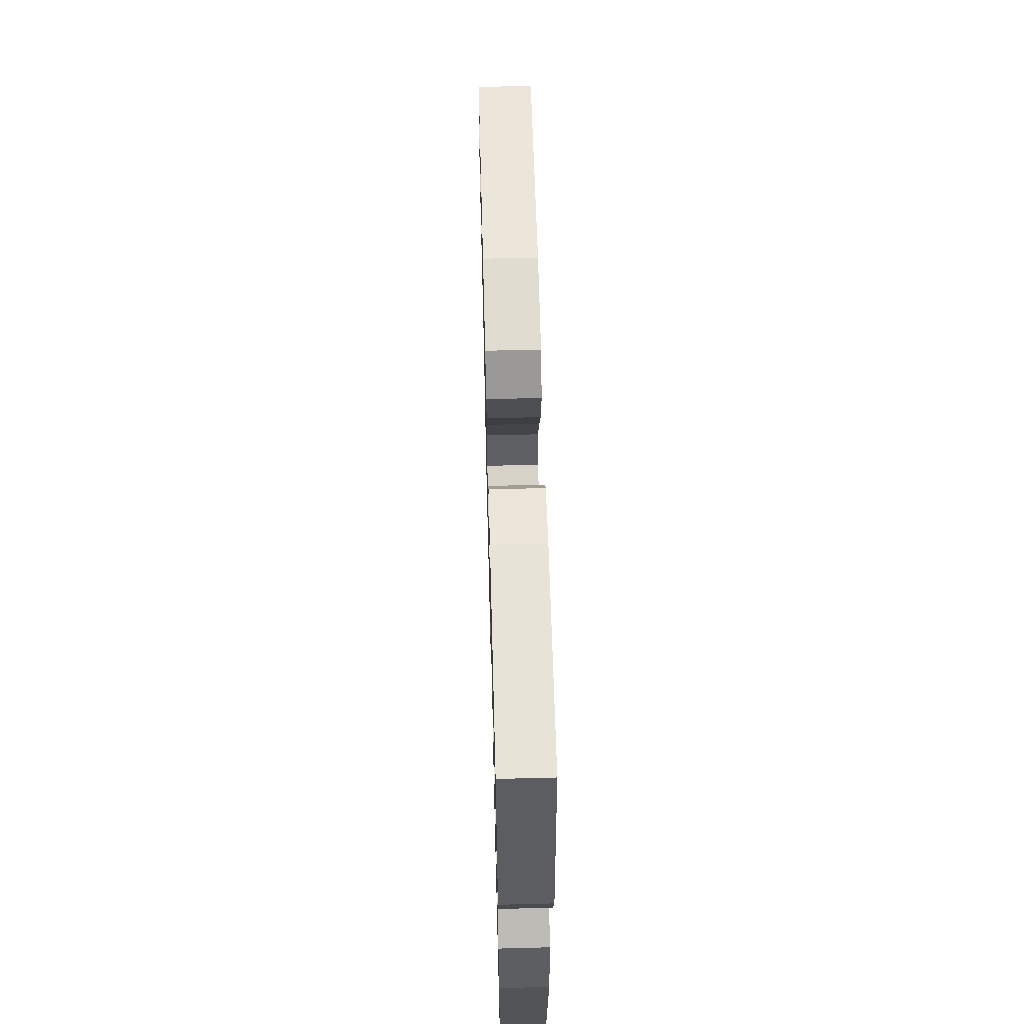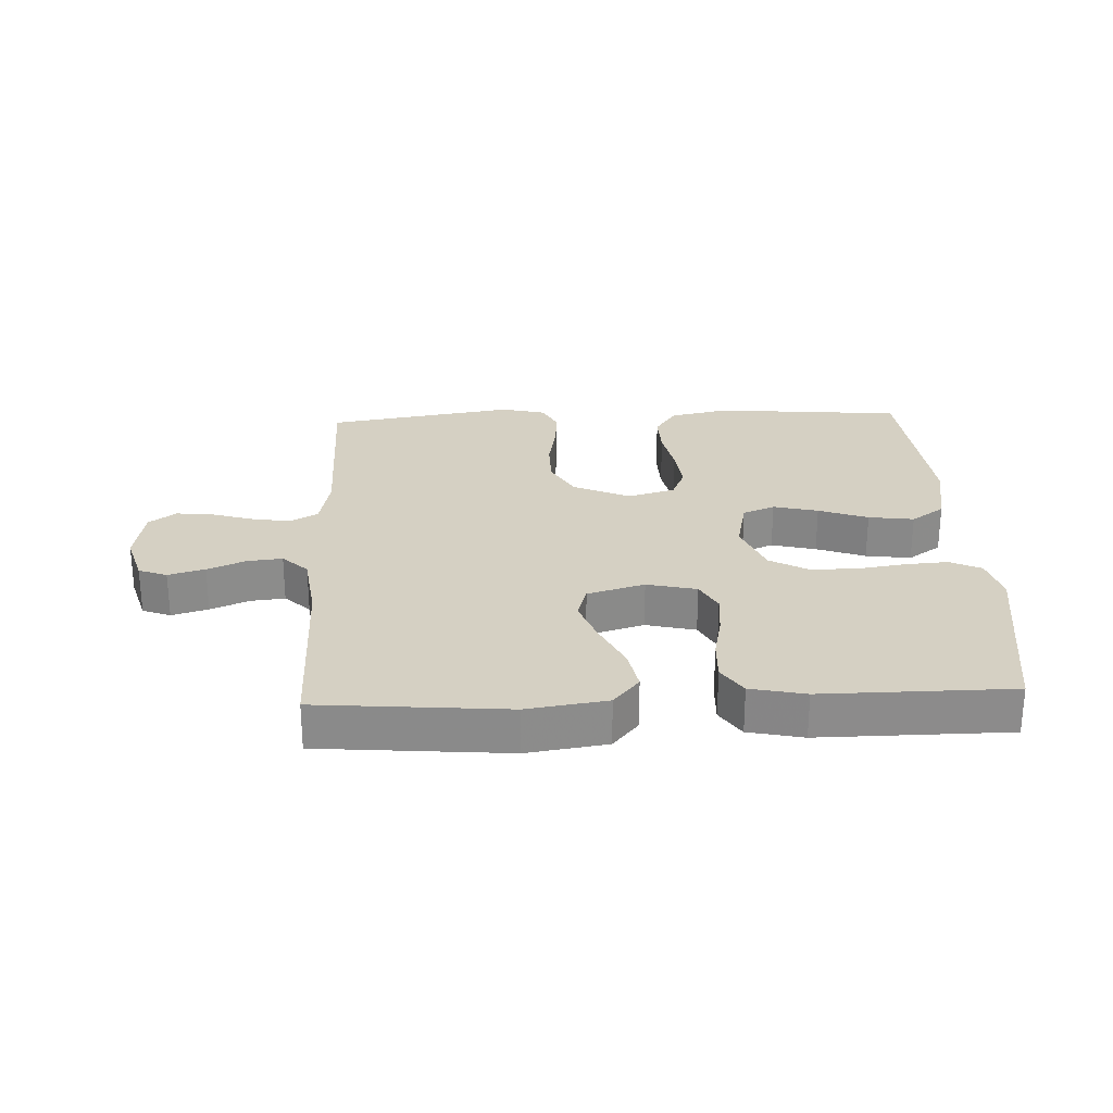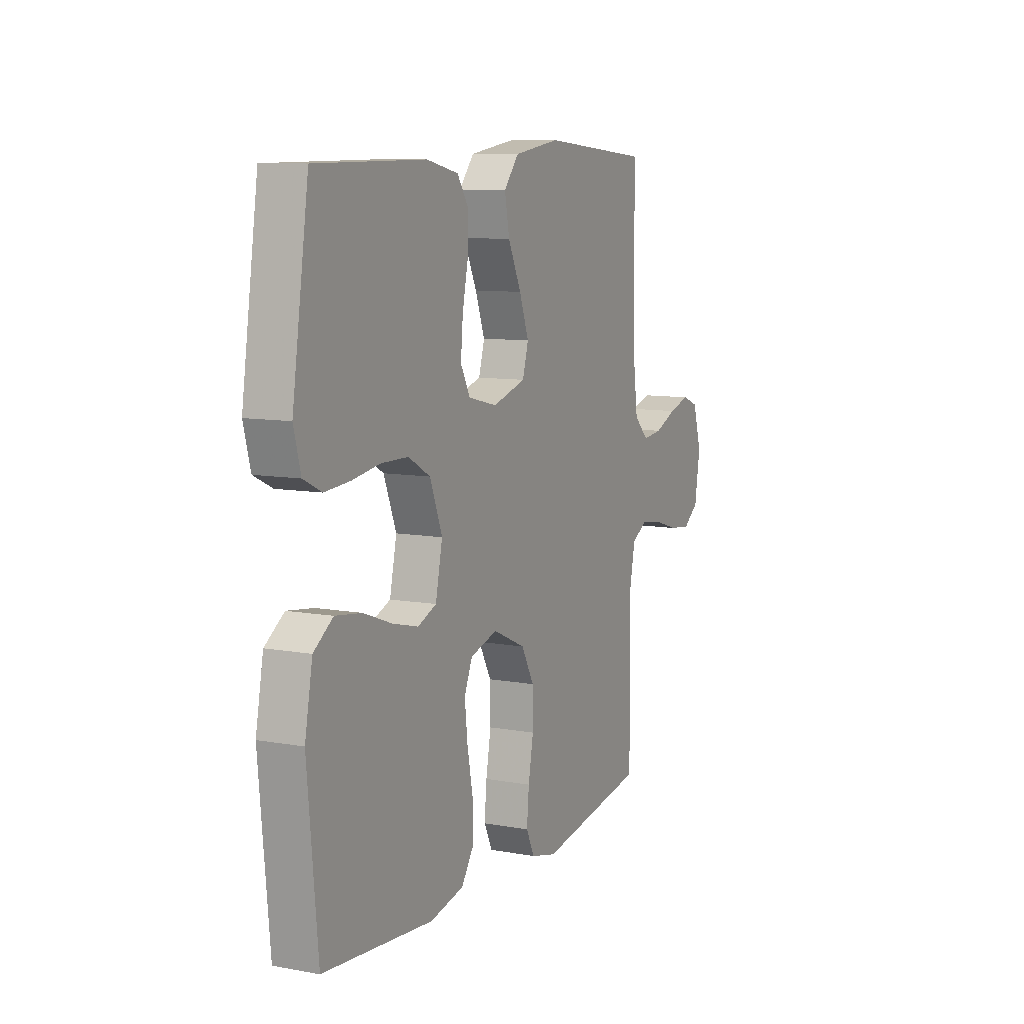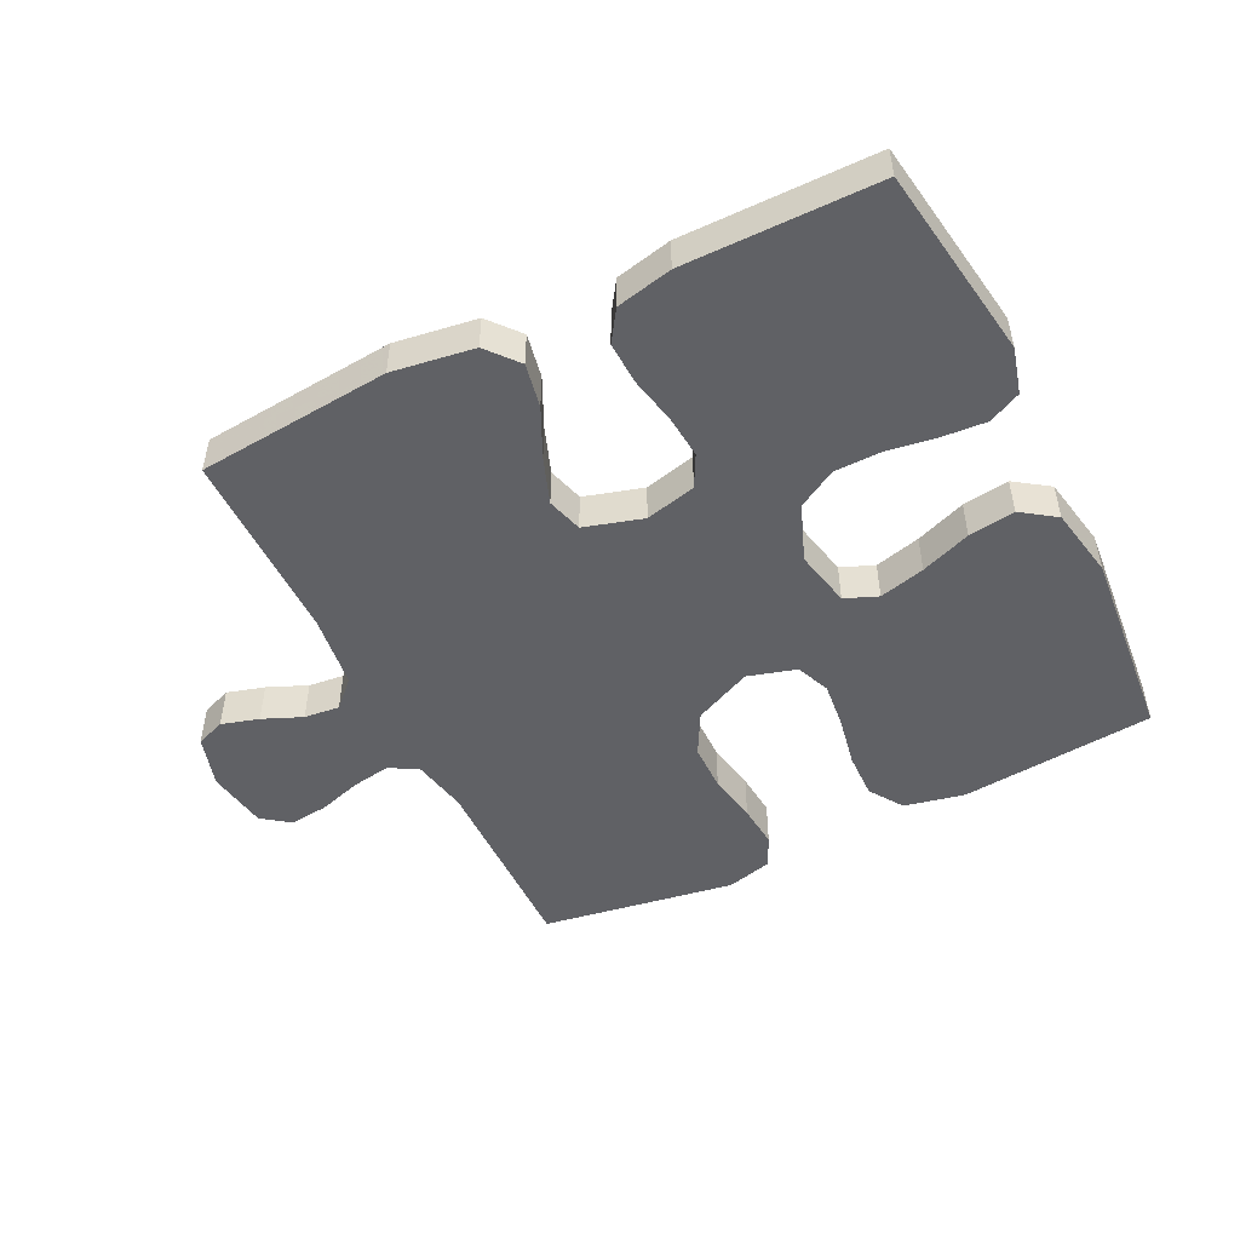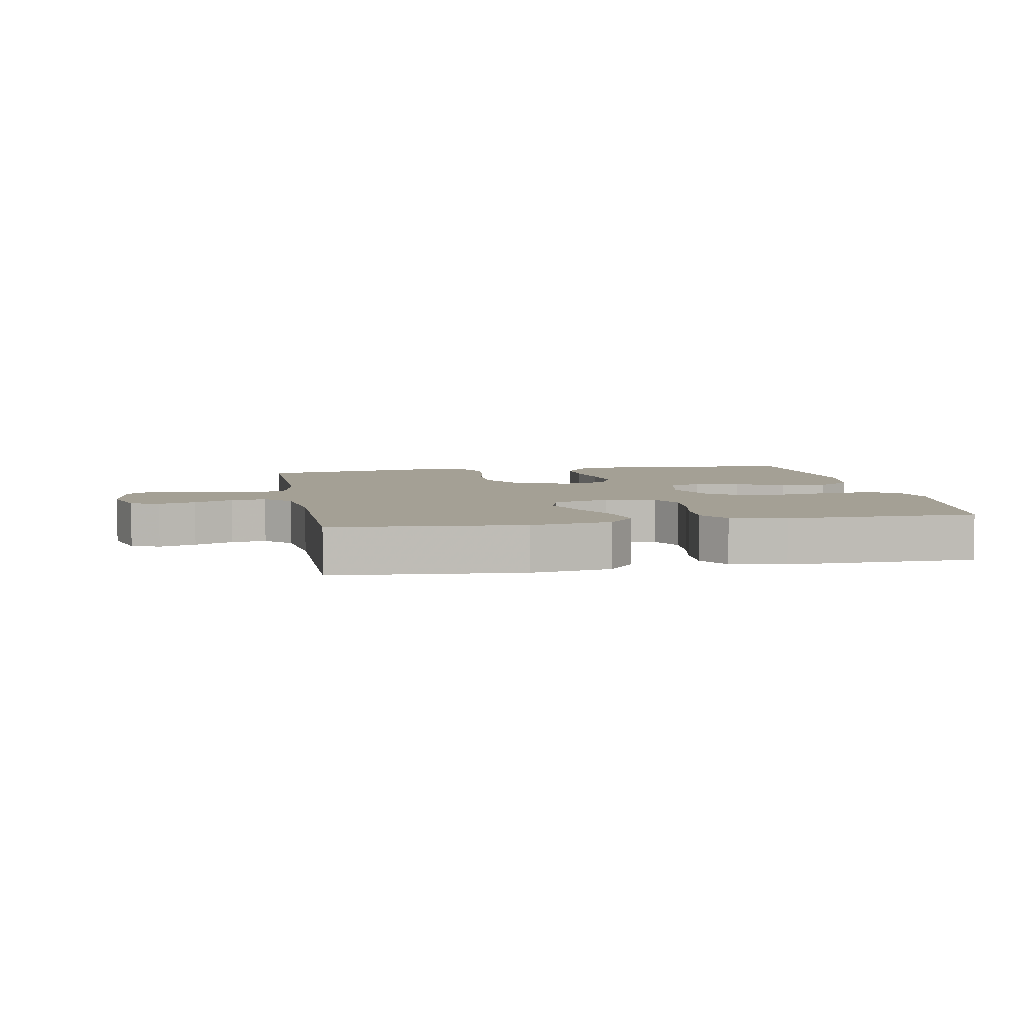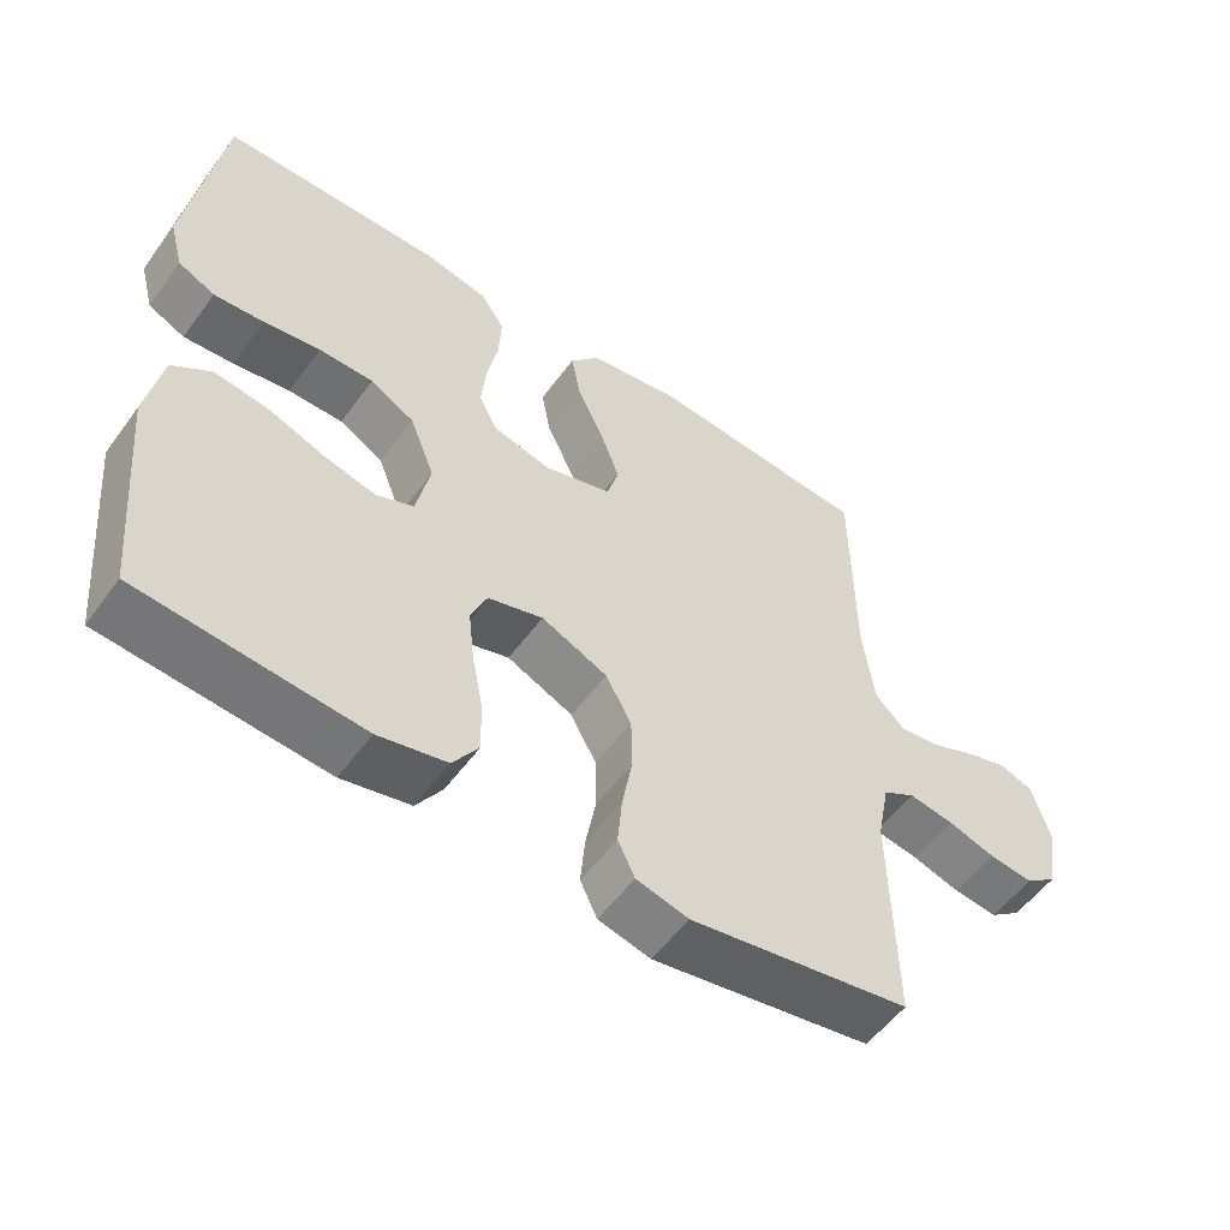
<metadata>
{"format":"obj","ext":"obj","renderer":"f3d","projection":"perspective","resolution":1024,"background":"white","views":[{"elev":61.1,"azim":88.5,"up":"+Z"},{"elev":26.3,"azim":-2.5,"up":"+Y"},{"elev":9.4,"azim":115.6,"up":"+Z"},{"elev":-49.9,"azim":26.4,"up":"+Y"},{"elev":5.7,"azim":-10.5,"up":"+Y"},{"elev":-54.5,"azim":144.5,"up":"+Z"}]}
</metadata>
<code>
v 0.5 0.07 0.5
v 0.545 0.07 0.2
v 0.526 0.07 0.129
v 0.476 0.07 0.105
v 0.408 0.07 0.11
v 0.331 0.07 0.122
v 0.257 0.07 0.121
v 0.197 0.07 0.087
v 0.163 0.07 0
v 0.182 0.07 -0.088
v 0.233 0.07 -0.109
v 0.304 0.07 -0.091
v 0.382 0.07 -0.062
v 0.454 0.07 -0.052
v 0.507 0.07 -0.089
v 0.528 0.07 -0.2
v 0.5 0.07 -0.5
v 0.2 0.07 -0.527
v 0.107 0.07 -0.507
v 0.072 0.07 -0.455
v 0.074 0.07 -0.384
v 0.089 0.07 -0.307
v 0.097 0.07 -0.235
v 0.075 0.07 -0.183
v 0 0.07 -0.161
v -0.09 0.07 -0.202
v -0.125 0.07 -0.266
v -0.126 0.07 -0.34
v -0.112 0.07 -0.416
v -0.106 0.07 -0.483
v -0.129 0.07 -0.531
v -0.2 0.07 -0.549
v -0.5 0.07 -0.5
v -0.495 0.07 -0.2
v -0.512 0.07 -0.114
v -0.556 0.07 -0.089
v -0.617 0.07 -0.099
v -0.682 0.07 -0.119
v -0.742 0.07 -0.126
v -0.785 0.07 -0.094
v -0.8 0.07 0
v -0.776 0.07 0.08
v -0.731 0.07 0.097
v -0.673 0.07 0.08
v -0.612 0.07 0.054
v -0.557 0.07 0.048
v -0.517 0.07 0.087
v -0.502 0.07 0.2
v -0.5 0.07 0.5
v -0.2 0.07 0.526
v -0.073 0.07 0.507
v -0.032 0.07 0.458
v -0.045 0.07 0.39
v -0.081 0.07 0.314
v -0.107 0.07 0.243
v -0.091 0.07 0.188
v 0 0.07 0.161
v 0.079 0.07 0.18
v 0.105 0.07 0.229
v 0.099 0.07 0.296
v 0.084 0.07 0.368
v 0.081 0.07 0.435
v 0.113 0.07 0.483
v 0.2 0.07 0.502
v 0.5 0 0.5
v 0.545 0 0.2
v 0.526 0 0.129
v 0.476 0 0.105
v 0.408 0 0.11
v 0.331 0 0.122
v 0.257 0 0.121
v 0.197 0 0.087
v 0.163 0 0
v 0.182 0 -0.088
v 0.233 0 -0.109
v 0.304 0 -0.091
v 0.382 0 -0.062
v 0.454 0 -0.052
v 0.507 0 -0.089
v 0.528 0 -0.2
v 0.5 0 -0.5
v 0.2 0 -0.527
v 0.107 0 -0.507
v 0.072 0 -0.455
v 0.074 0 -0.384
v 0.089 0 -0.307
v 0.097 0 -0.235
v 0.075 0 -0.183
v 0 0 -0.161
v -0.09 0 -0.202
v -0.125 0 -0.266
v -0.126 0 -0.34
v -0.112 0 -0.416
v -0.106 0 -0.483
v -0.129 0 -0.531
v -0.2 0 -0.549
v -0.5 0 -0.5
v -0.495 0 -0.2
v -0.512 0 -0.114
v -0.556 0 -0.089
v -0.617 0 -0.099
v -0.682 0 -0.119
v -0.742 0 -0.126
v -0.785 0 -0.094
v -0.8 0 0
v -0.776 0 0.08
v -0.731 0 0.097
v -0.673 0 0.08
v -0.612 0 0.054
v -0.557 0 0.048
v -0.517 0 0.087
v -0.502 0 0.2
v -0.5 0 0.5
v -0.2 0 0.526
v -0.073 0 0.507
v -0.032 0 0.458
v -0.045 0 0.39
v -0.081 0 0.314
v -0.107 0 0.243
v -0.091 0 0.188
v 0 0 0.161
v 0.079 0 0.18
v 0.105 0 0.229
v 0.099 0 0.296
v 0.084 0 0.368
v 0.081 0 0.435
v 0.113 0 0.483
v 0.2 0 0.502
f 60 61 62 63
f 59 60 63 64
f 51 52 53 54
f 51 54 55
f 48 49 50 51
f 47 48 51 55
f 46 47 55 56
f 42 43 44 45
f 40 41 42 45
f 40 45 46
f 37 38 39 40
f 36 37 40 46
f 35 36 46 56
f 31 32 33 34
f 28 29 30 31
f 27 28 31 34
f 26 27 34 35
f 19 20 21 22
f 19 22 23
f 18 19 23
f 17 18 23
f 16 17 23 24
f 12 13 14 15
f 11 12 15 16
f 3 4 5 6
f 3 6 7
f 2 3 7
f 59 64 1 2
f 58 59 2 7
f 57 58 7 8
f 56 57 8 9
f 25 26 35 56
f 25 56 9 10
f 11 16 24 25
f 10 11 25
f 127 126 125 124
f 128 127 124 123
f 118 117 116 115
f 119 118 115
f 115 114 113 112
f 119 115 112 111
f 120 119 111 110
f 109 108 107 106
f 109 106 105 104
f 110 109 104
f 104 103 102 101
f 110 104 101 100
f 120 110 100 99
f 98 97 96 95
f 95 94 93 92
f 98 95 92 91
f 99 98 91 90
f 86 85 84 83
f 87 86 83
f 87 83 82
f 87 82 81
f 88 87 81 80
f 79 78 77 76
f 80 79 76 75
f 70 69 68 67
f 71 70 67
f 71 67 66
f 66 65 128 123
f 71 66 123 122
f 72 71 122 121
f 73 72 121 120
f 120 99 90 89
f 74 73 120 89
f 89 88 80 75
f 89 75 74
f 1 65 66 2
f 2 66 67 3
f 3 67 68 4
f 4 68 69 5
f 5 69 70 6
f 6 70 71 7
f 7 71 72 8
f 8 72 73 9
f 9 73 74 10
f 10 74 75 11
f 11 75 76 12
f 12 76 77 13
f 13 77 78 14
f 14 78 79 15
f 15 79 80 16
f 16 80 81 17
f 17 81 82 18
f 18 82 83 19
f 19 83 84 20
f 20 84 85 21
f 21 85 86 22
f 22 86 87 23
f 23 87 88 24
f 24 88 89 25
f 25 89 90 26
f 26 90 91 27
f 27 91 92 28
f 28 92 93 29
f 29 93 94 30
f 30 94 95 31
f 31 95 96 32
f 32 96 97 33
f 33 97 98 34
f 34 98 99 35
f 35 99 100 36
f 36 100 101 37
f 37 101 102 38
f 38 102 103 39
f 39 103 104 40
f 40 104 105 41
f 41 105 106 42
f 42 106 107 43
f 43 107 108 44
f 44 108 109 45
f 45 109 110 46
f 46 110 111 47
f 47 111 112 48
f 48 112 113 49
f 49 113 114 50
f 50 114 115 51
f 51 115 116 52
f 52 116 117 53
f 53 117 118 54
f 54 118 119 55
f 55 119 120 56
f 56 120 121 57
f 57 121 122 58
f 58 122 123 59
f 59 123 124 60
f 60 124 125 61
f 61 125 126 62
f 62 126 127 63
f 63 127 128 64
f 64 128 65 1

</code>
